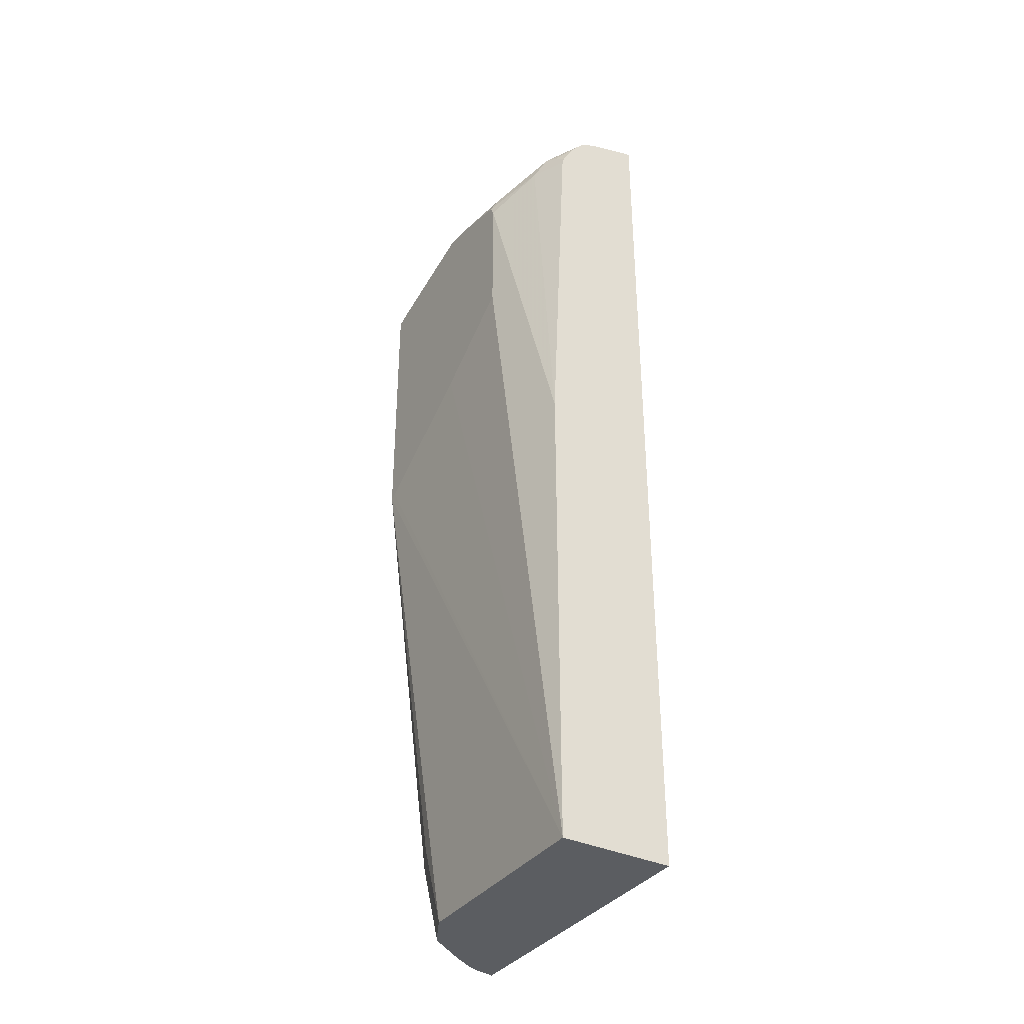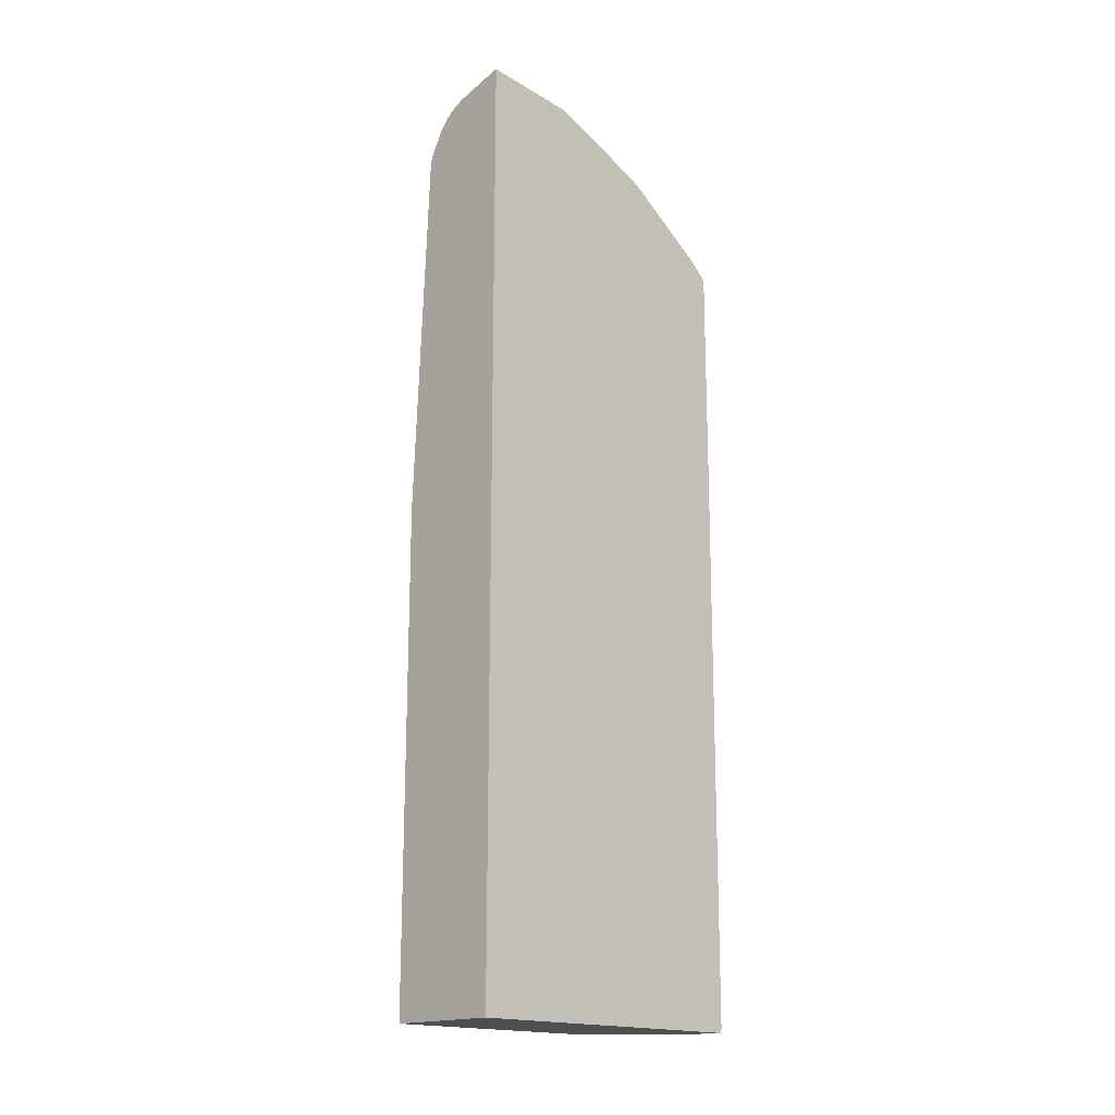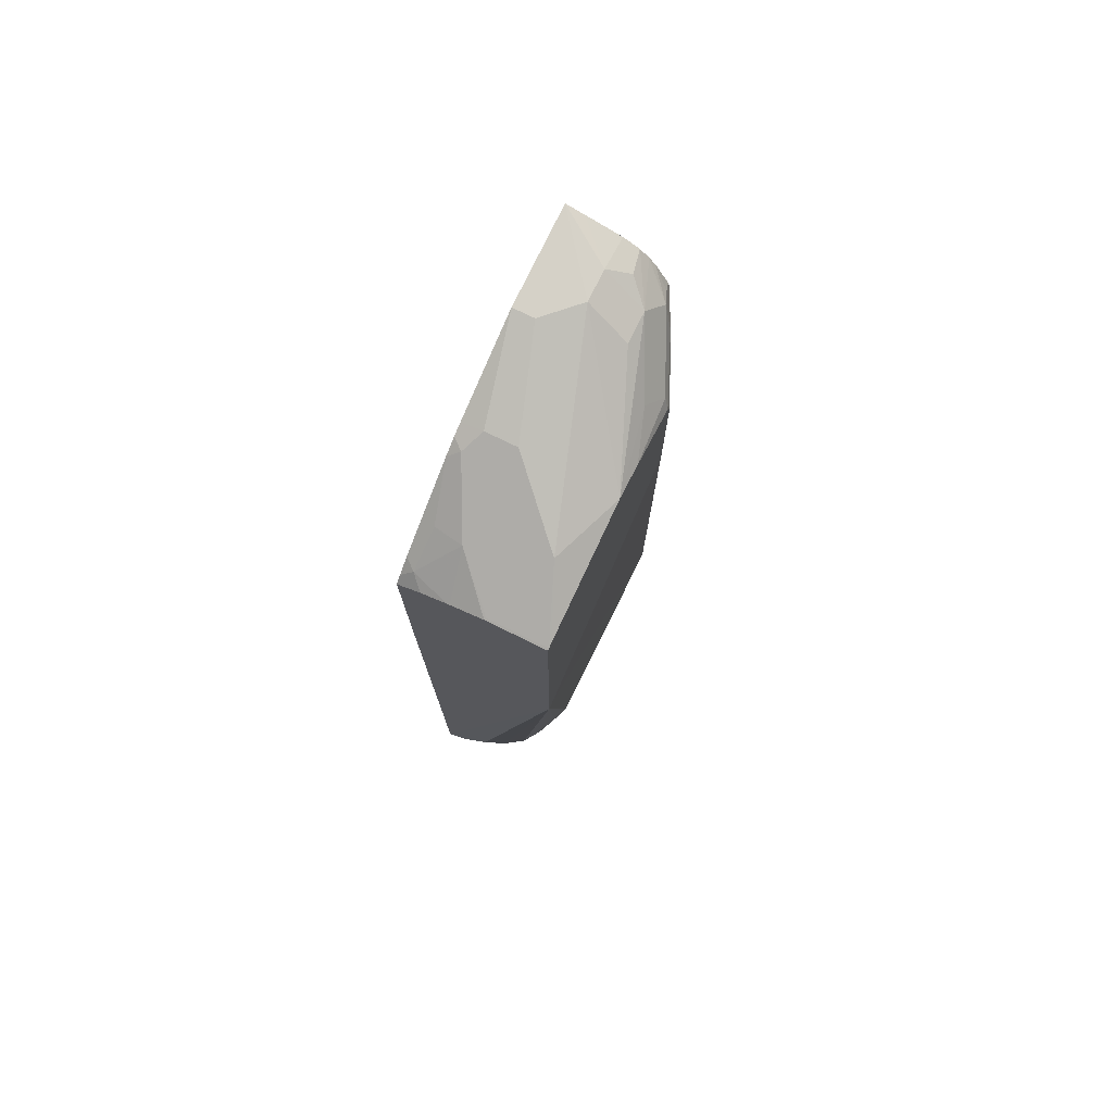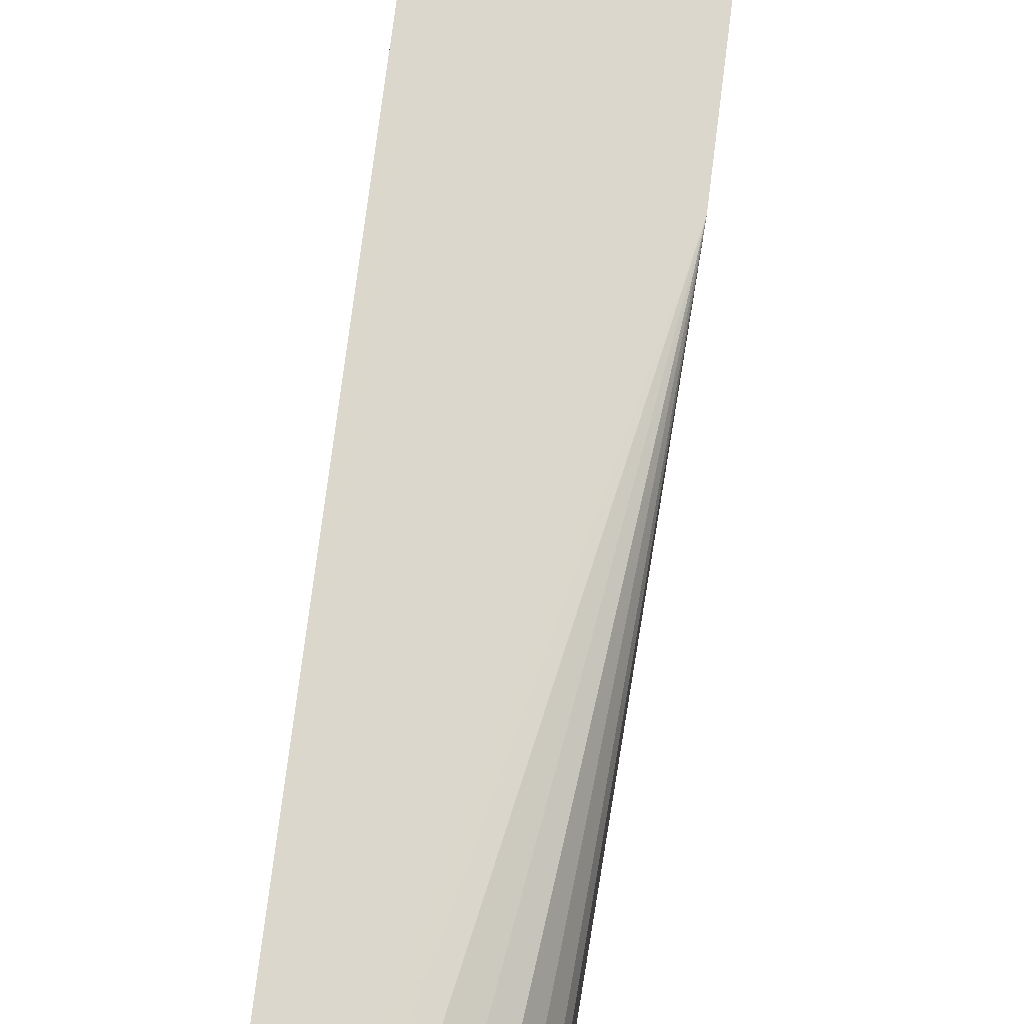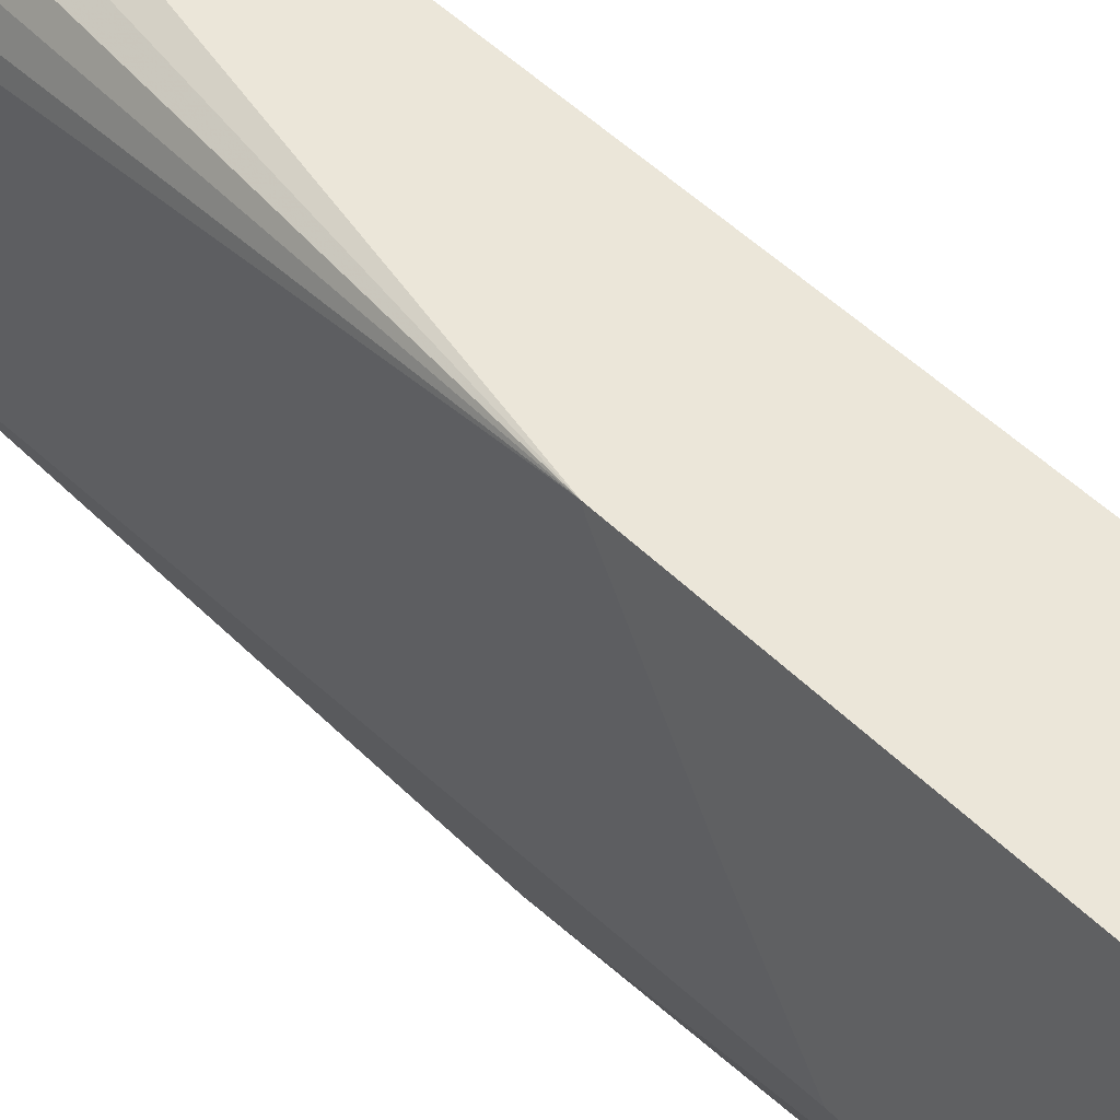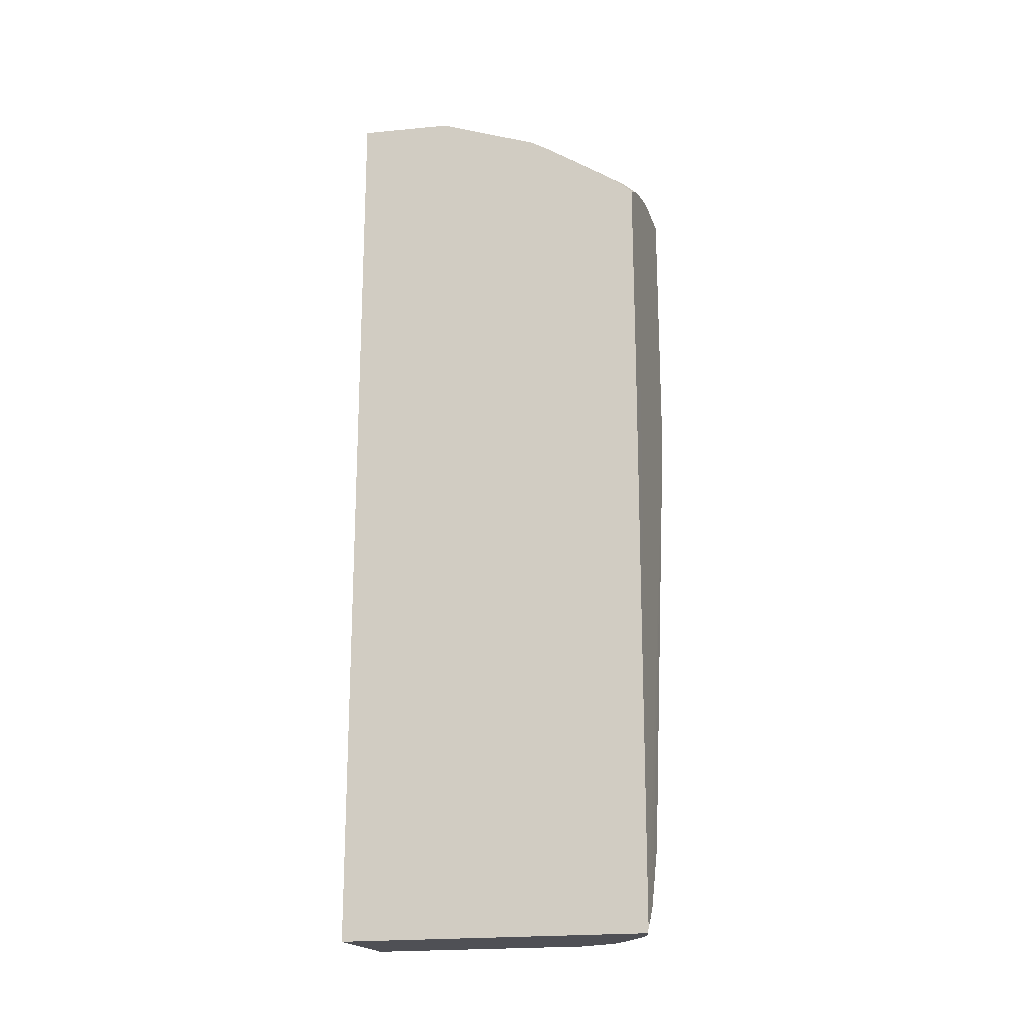
<metadata>
{"format":"obj","ext":"obj","renderer":"f3d","projection":"perspective","resolution":1024,"background":"white","views":[{"elev":-35.9,"azim":148.6,"up":"+Y"},{"elev":-17.5,"azim":-135.1,"up":"+Y"},{"elev":75.6,"azim":26.2,"up":"+Y"},{"elev":73.2,"azim":7.1,"up":"+Z"},{"elev":47.8,"azim":138.3,"up":"+Z"},{"elev":-19.3,"azim":-74.2,"up":"+Y"}]}
</metadata>
<code>
v 0.6679 0.4534 -0.1173
v 0.6679 0.454 -0.1185
v 0.6311 0.4534 -0.1173
v 0.6679 0.2782 -0.1173
v 0.6317 0.454 -0.1185
v 0.6679 0.4557 -0.1218
v 0.6515 0.4738 -0.1579
v 0.6449 0.4672 -0.1448
v 0.6109 0.4489 -0.1173
v 0.6054 0.4672 -0.1448
v 0.6679 0.2797 -0.1218
v 0.6132 0.2856 -0.1173
v 0.5789 -0.07259 -0.1185
v 0.5922 -0.05918 -0.1185
v 0.612 -0.01974 -0.1185
v 0.6251 -0.02629 -0.125
v 0.6383 -0.01312 -0.1316
v 0.6449 -0.02629 -0.1448
v 0.6515 -0.01974 -0.1579
v 0.6515 -0.07549 -0.1777
v 0.6515 -0.07549 -0.318
v 0.6679 0.4607 -0.1415
v 0.6679 0.4754 -0.2008
v 0.612 0.5133 -0.2764
v 0.6284 0.4902 -0.2007
v 0.612 0.4935 -0.1974
v 0.6679 0.4656 -0.1613
v 0.6054 0.4869 -0.1843
v 0.6092 0.4485 -0.1173
v 0.5857 0.4869 -0.1843
v 0.5873 0.4639 -0.1481
v 0.5857 0.4474 -0.125
v 0.6679 0.329 -0.204
v 0.6039 0.288 -0.1173
v 0.5789 -0.07549 -0.1191
v 0.5832 -0.07549 -0.1201
v 0.5934 0.2906 -0.1173
v 0.5886 0.2935 -0.1173
v 0.5845 0.2973 -0.1173
v 0.5789 0.3048 -0.1173
v 0.5922 -0.07549 -0.1221
v 0.5972 -0.07549 -0.124
v 0.6054 -0.0658 -0.125
v 0.6219 -0.04439 -0.1283
v 0.6352 -0.07549 -0.1498
v 0.6383 -0.07235 -0.1514
v 0.6399 -0.07549 -0.1545
v 0.6497 -0.07549 -0.1742
v 0.6515 0.2368 -0.318
v 0.6679 0.3684 -0.2633
v 0.5789 -0.07549 -0.318
v 0.6679 0.4717 -0.2223
v 0.658 0.4803 -0.25
v 0.6383 0.5001 -0.2895
v 0.6383 0.5001 -0.2698
v 0.612 0.5133 -0.2961
v 0.5789 0.5172 -0.318
v 0.5922 0.5133 -0.2566
v 0.5922 0.4935 -0.1974
v 0.5934 0.4435 -0.1173
v 0.5789 0.4905 -0.1974
v 0.5789 0.4876 -0.19
v 0.5789 0.4817 -0.1801
v 0.5789 0.4482 -0.1308
v 0.5789 0.4406 -0.1216
v 0.5789 0.4363 -0.1173
v 0.5878 0.4408 -0.1173
v 0.6114 -0.07549 -0.1325
v 0.6381 -0.07549 -0.1522
v 0.6405 0.4738 -0.318
v 0.6515 0.4738 -0.2961
v 0.6679 0.454 -0.2633
v 0.6679 0.4607 -0.26
v 0.6646 0.4672 -0.2632
v 0.6274 0.4978 -0.318
v 0.6219 0.5034 -0.318
v 0.6251 0.5067 -0.3027
v 0.6449 0.4869 -0.3027
v 0.612 0.5084 -0.318
v 0.5901 0.5143 -0.318
v 0.5789 0.5133 -0.2566
v 0.6396 0.4775 -0.318
v 0.6416 0.4836 -0.3109
v 0.6312 0.493 -0.318
v 0.6123 0.5083 -0.318
f 21 76 75
f 23 53 54
f 21 75 84
f 21 84 82
f 21 82 70
f 21 70 49
f 23 52 53
f 23 54 55
f 24 57 58
f 24 55 54
f 24 54 56
f 24 56 57
f 24 58 25
f 25 58 26
f 26 58 81
f 26 81 59
f 26 59 30
f 23 55 24
f 21 85 76
f 20 36 35
f 21 80 79
f 26 30 28
f 18 20 19
f 20 48 47
f 20 47 69
f 20 69 45
f 20 45 68
f 20 68 42
f 20 42 41
f 20 41 36
f 18 48 20
f 20 35 51
f 20 51 21
f 21 49 72
f 21 72 50
f 21 50 33
f 21 51 57
f 21 57 80
f 21 79 85
f 29 32 60
f 54 74 78
f 30 61 62
f 56 79 80
f 56 80 57
f 56 77 79
f 57 81 58
f 59 81 61
f 70 82 83
f 70 83 78
f 70 78 71
f 71 78 74
f 71 74 73
f 71 73 72
f 75 78 84
f 76 85 77
f 77 85 79
f 78 83 84
f 82 84 83
f 18 47 48
f 54 78 75
f 54 77 56
f 54 76 77
f 54 75 76
f 30 62 63
f 30 63 31
f 31 64 32
f 31 63 64
f 32 64 65
f 32 65 66
f 32 66 67
f 32 67 60
f 30 59 61
f 42 68 43
f 44 68 45
f 45 69 46
f 46 69 47
f 49 70 71
f 49 71 72
f 52 73 74
f 52 74 53
f 53 74 54
f 43 68 44
f 17 47 18
f 13 62 61
f 17 45 46
f 1 23 27
f 1 27 22
f 1 22 6
f 1 6 2
f 2 6 7
f 2 7 8
f 2 8 10
f 2 10 5
f 3 5 10
f 3 10 9
f 4 12 13
f 4 13 14
f 4 14 15
f 4 15 16
f 4 16 17
f 4 17 18
f 4 18 19
f 1 52 23
f 4 19 20
f 1 73 52
f 1 50 72
f 1 2 5
f 1 5 3
f 1 3 9
f 1 9 29
f 1 29 60
f 1 60 67
f 1 67 66
f 1 66 40
f 1 40 39
f 1 39 38
f 1 38 37
f 17 46 47
f 1 34 12
f 1 12 4
f 1 4 11
f 1 11 33
f 1 33 50
f 1 72 73
f 4 20 21
f 1 37 34
f 6 22 7
f 13 40 66
f 13 66 65
f 13 65 64
f 13 64 63
f 13 63 62
f 13 61 81
f 13 81 57
f 13 57 51
f 13 51 35
f 14 36 41
f 14 41 42
f 14 43 15
f 15 43 16
f 16 43 44
f 16 44 17
f 17 44 45
f 4 21 11
f 13 39 40
f 13 38 39
f 14 42 43
f 13 34 37
f 7 23 24
f 13 37 38
f 7 24 25
f 7 25 26
f 7 26 8
f 7 27 23
f 8 26 28
f 8 28 30
f 8 30 10
f 7 22 27
f 10 30 31
f 10 31 32
f 13 36 14
f 10 32 29
f 11 21 33
f 12 34 13
f 9 10 29
f 13 35 36

</code>
